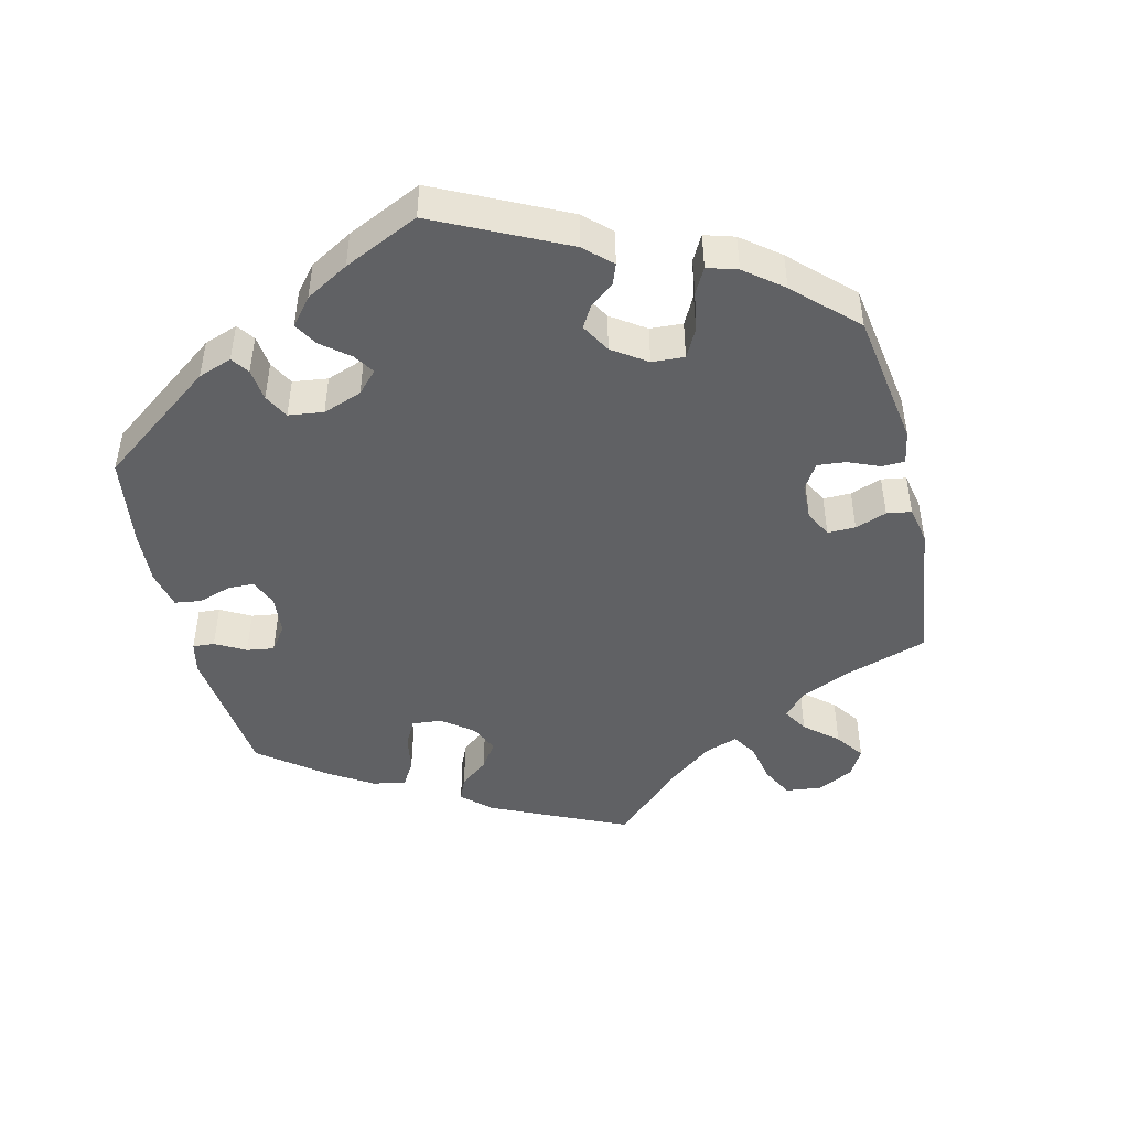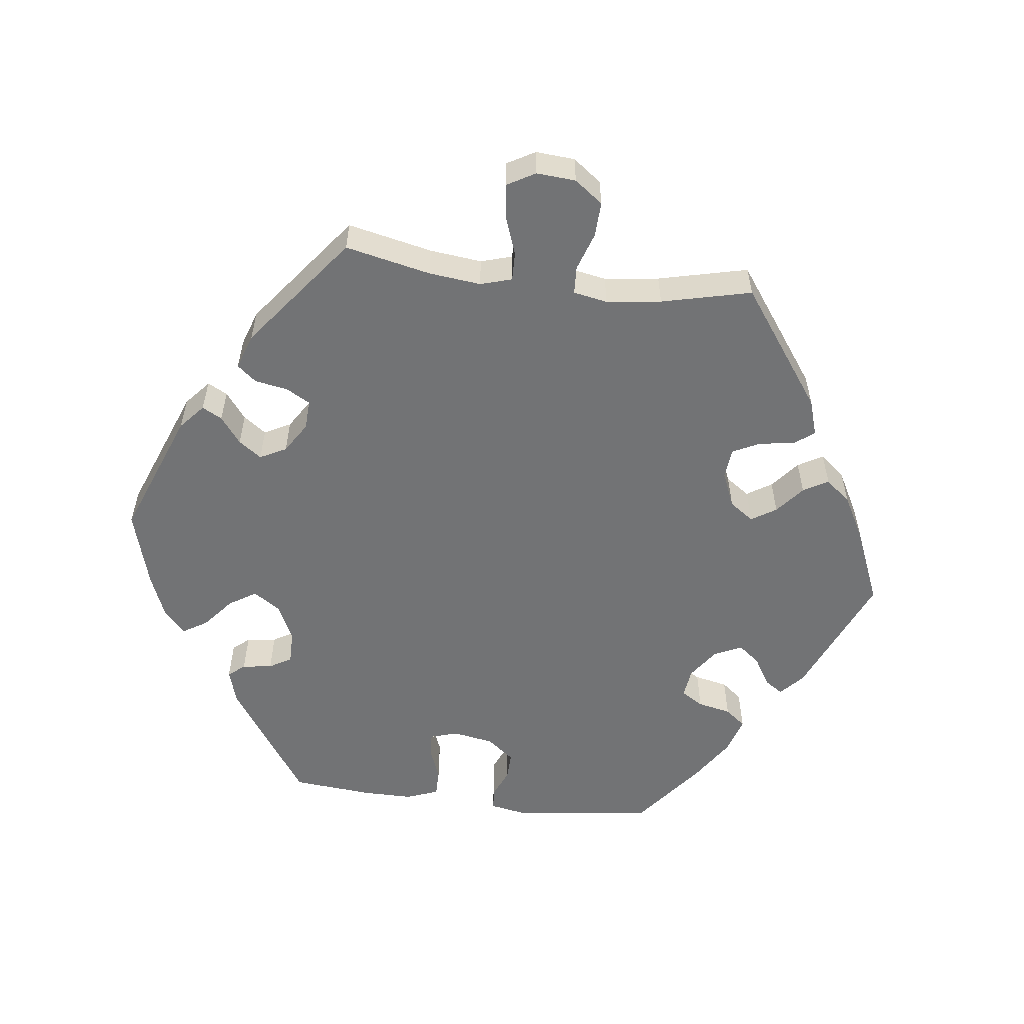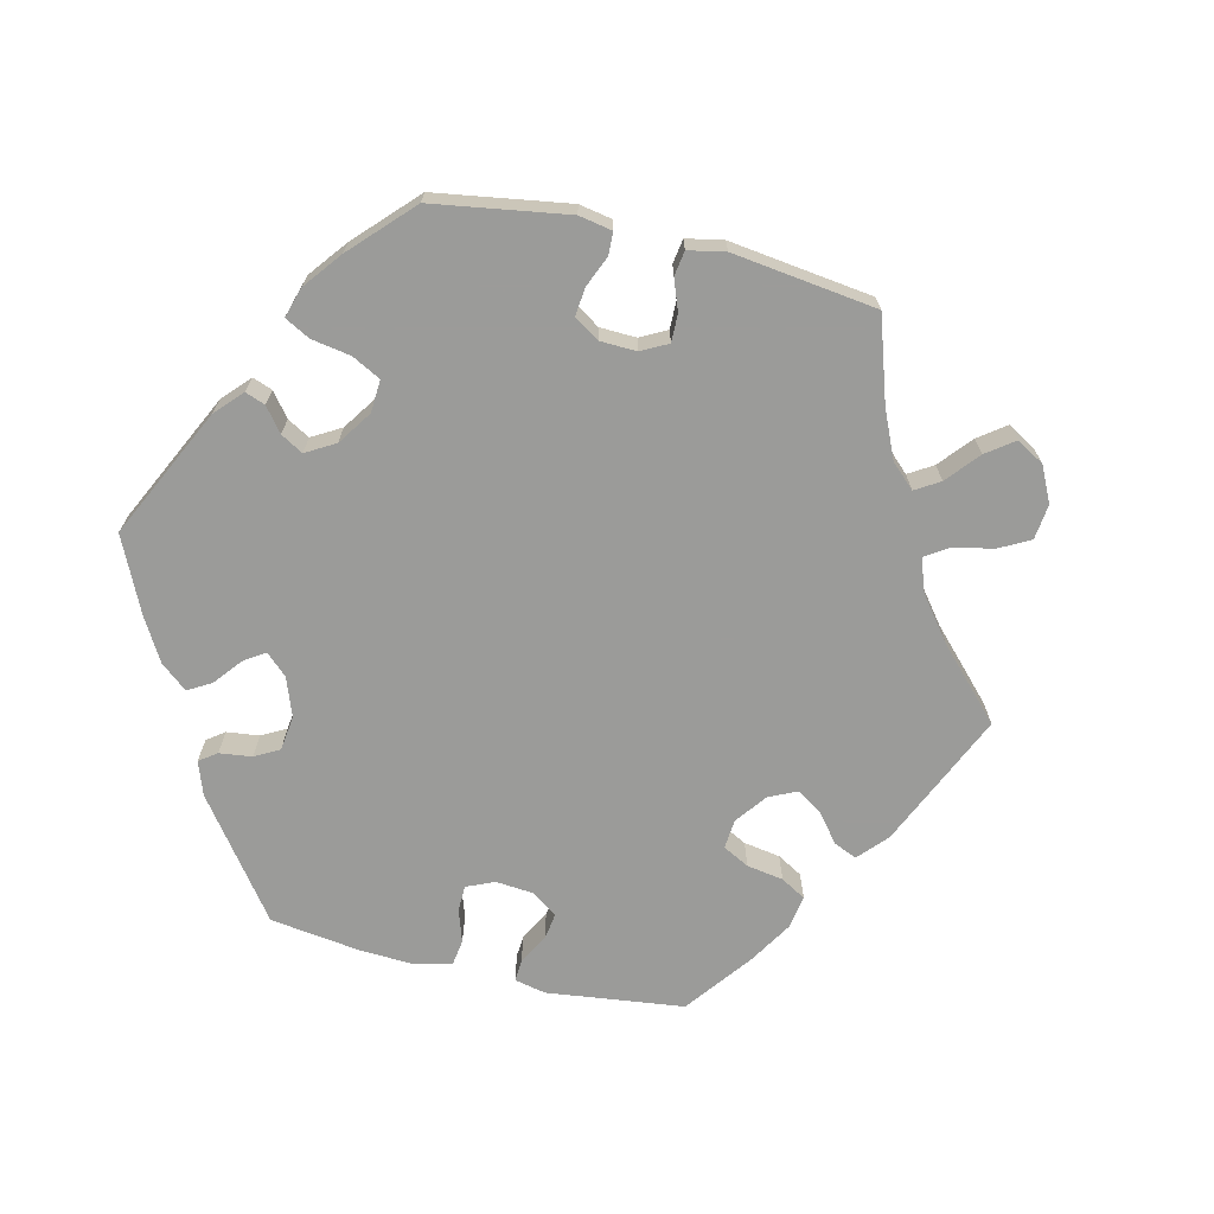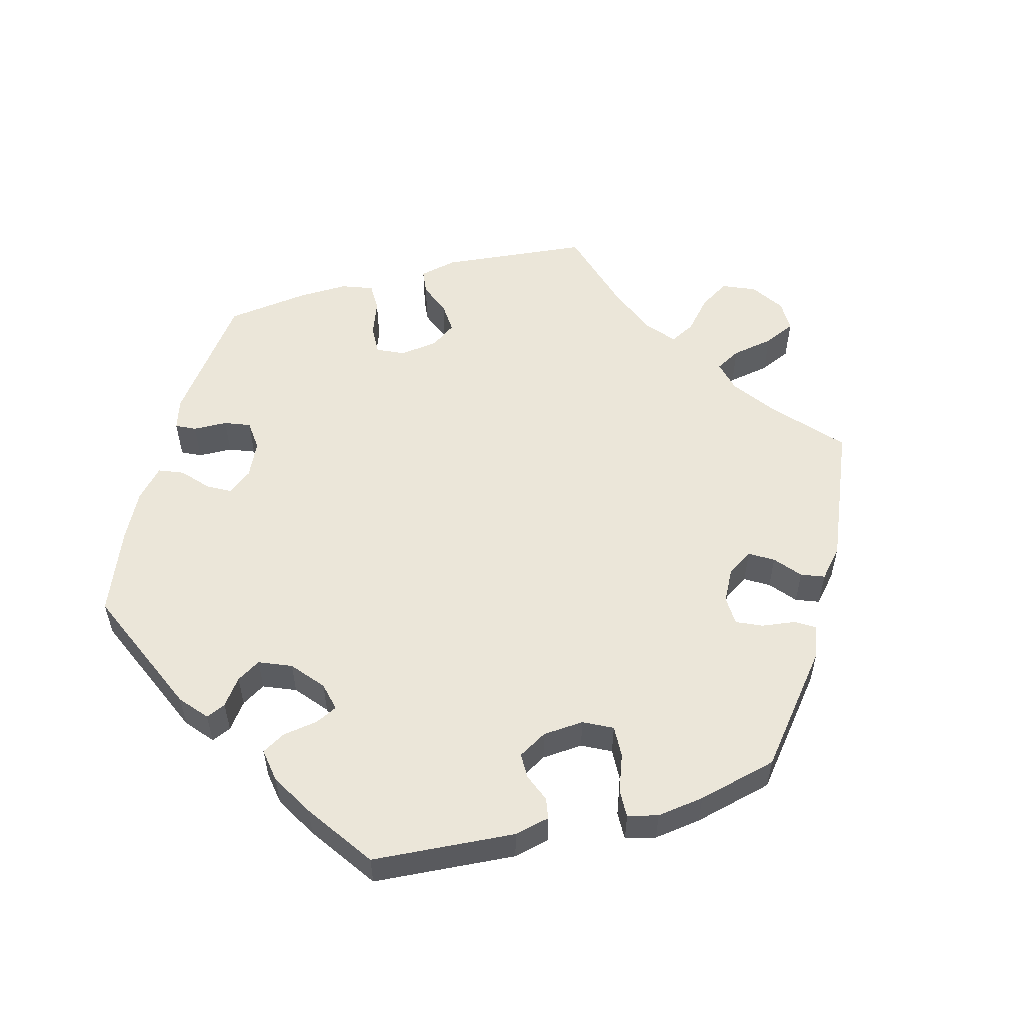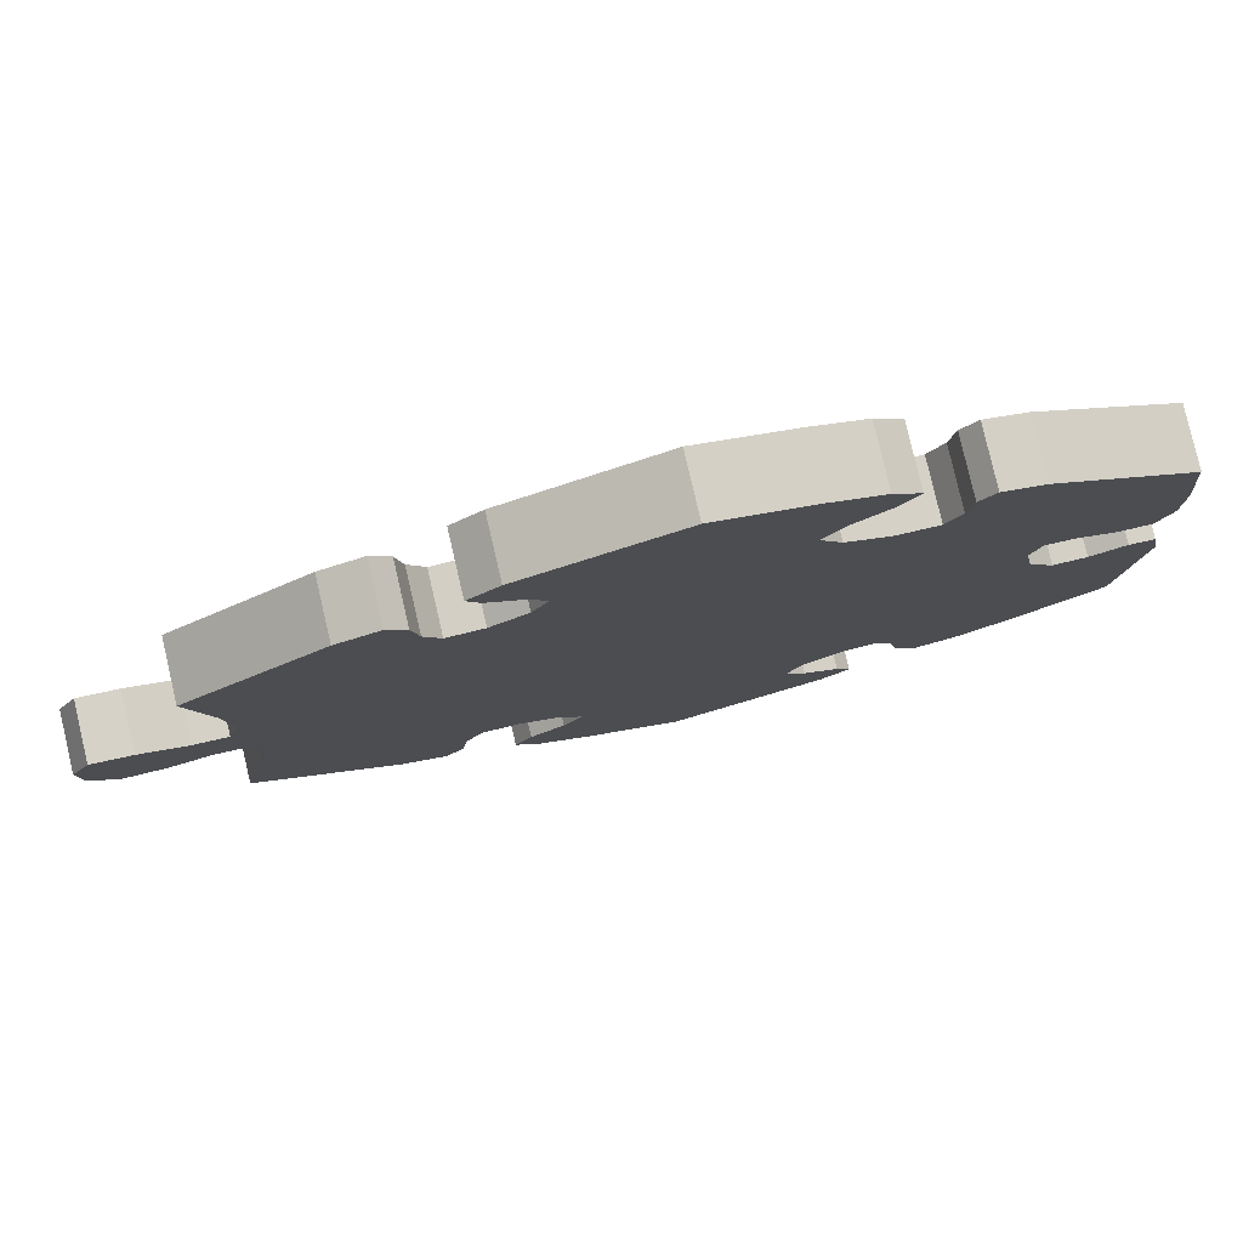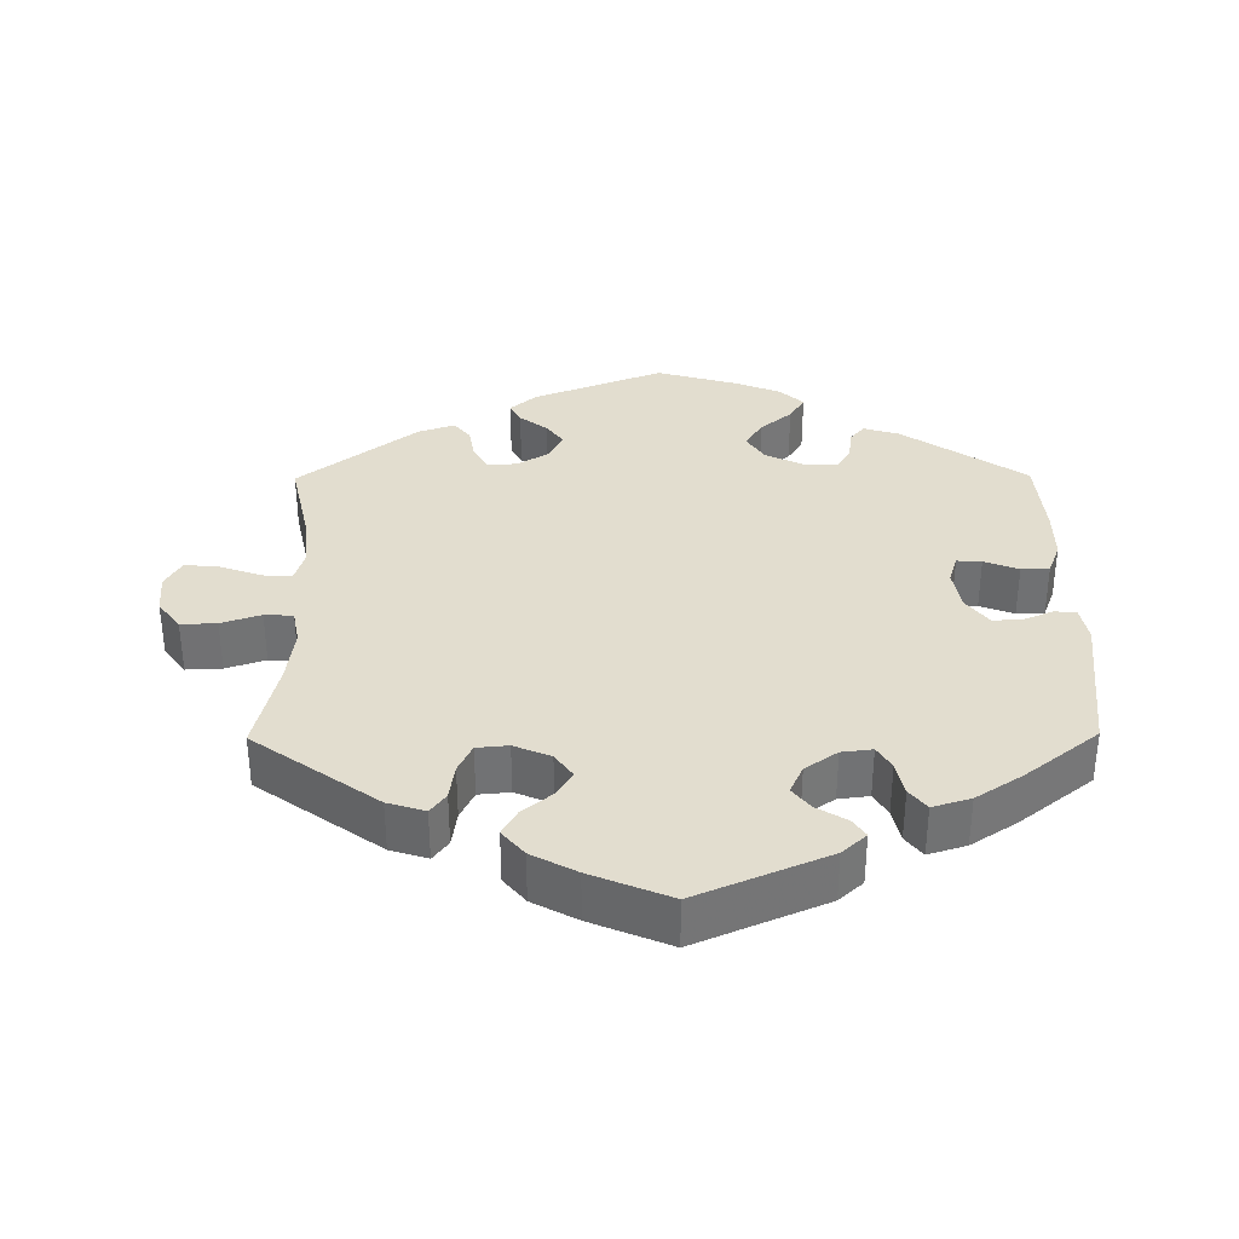
<metadata>
{"format":"obj","ext":"obj","renderer":"f3d","projection":"perspective","resolution":1024,"background":"white","views":[{"elev":-46.9,"azim":-46.5,"up":"+Y"},{"elev":-55.8,"azim":82.9,"up":"+Y"},{"elev":-69.6,"azim":16.7,"up":"+Y"},{"elev":55.2,"azim":-45.1,"up":"+Y"},{"elev":79.7,"azim":166.9,"up":"+Z"},{"elev":34.9,"azim":179.5,"up":"+Y"}]}
</metadata>
<code>
v -0.523 0.07 -0.089
v -0.514 0.07 -0.04
v -0.484 0.07 -0.037
v -0.442 0.07 -0.055
v -0.403 0.07 -0.056
v -0.373 0.07 -0.017
v -0.363 0.07 0.04
v -0.375 0.07 0.079
v -0.409 0.07 0.077
v -0.456 0.07 0.059
v -0.494 0.07 0.059
v -0.511 0.07 0.104
v -0.511 0.07 0.173
v -0.501 0.07 0.288
v -0.334 0.07 0.401
v -0.285 0.07 0.416
v -0.266 0.07 0.393
v -0.26 0.07 0.351
v -0.242 0.07 0.32
v -0.195 0.07 0.32
v -0.143 0.07 0.345
v -0.118 0.07 0.383
v -0.142 0.07 0.421
v -0.185 0.07 0.457
v -0.206 0.07 0.491
v -0.174 0.07 0.521
v -0.112 0.07 0.546
v -0.001 0.07 0.578
v 0.177 0.07 0.509
v 0.213 0.07 0.478
v 0.198 0.07 0.45
v 0.16 0.07 0.421
v 0.137 0.07 0.389
v 0.156 0.07 0.352
v 0.199 0.07 0.325
v 0.241 0.07 0.323
v 0.26 0.07 0.357
v 0.268 0.07 0.403
v 0.29 0.07 0.43
v 0.34 0.07 0.413
v 0.501 0.07 0.289
v 0.475 0.07 0.169
v 0.467 0.07 0.096
v 0.48 0.07 0.052
v 0.52 0.07 0.053
v 0.576 0.07 0.073
v 0.624 0.07 0.078
v 0.646 0.07 0.039
v 0.642 0.07 -0.016
v 0.612 0.07 -0.056
v 0.563 0.07 -0.054
v 0.509 0.07 -0.036
v 0.47 0.07 -0.038
v 0.461 0.07 -0.086
v 0.471 0.07 -0.163
v 0.501 0.07 -0.289
v 0.332 0.07 -0.41
v 0.281 0.07 -0.426
v 0.26 0.07 -0.398
v 0.253 0.07 -0.349
v 0.234 0.07 -0.31
v 0.191 0.07 -0.306
v 0.141 0.07 -0.327
v 0.117 0.07 -0.361
v 0.139 0.07 -0.396
v 0.179 0.07 -0.429
v 0.199 0.07 -0.464
v 0.169 0.07 -0.5
v 0.108 0.07 -0.533
v 0 0.07 -0.578
v -0.178 0.07 -0.502
v -0.211 0.07 -0.472
v -0.194 0.07 -0.447
v -0.153 0.07 -0.422
v -0.129 0.07 -0.392
v -0.147 0.07 -0.353
v -0.191 0.07 -0.322
v -0.233 0.07 -0.317
v -0.252 0.07 -0.348
v -0.262 0.07 -0.395
v -0.285 0.07 -0.424
v -0.337 0.07 -0.408
v -0.4 0.07 -0.367
v -0.5 0.07 -0.289
v -0.523 0 -0.089
v -0.514 0 -0.04
v -0.484 0 -0.037
v -0.442 0 -0.055
v -0.403 0 -0.056
v -0.373 0 -0.017
v -0.363 0 0.04
v -0.375 0 0.079
v -0.409 0 0.077
v -0.456 0 0.059
v -0.494 0 0.059
v -0.511 0 0.104
v -0.511 0 0.173
v -0.501 0 0.288
v -0.334 0 0.401
v -0.285 0 0.416
v -0.266 0 0.393
v -0.26 0 0.351
v -0.242 0 0.32
v -0.195 0 0.32
v -0.143 0 0.345
v -0.118 0 0.383
v -0.142 0 0.421
v -0.185 0 0.457
v -0.206 0 0.491
v -0.174 0 0.521
v -0.112 0 0.546
v -0.001 0 0.578
v 0.177 0 0.509
v 0.213 0 0.478
v 0.198 0 0.45
v 0.16 0 0.421
v 0.137 0 0.389
v 0.156 0 0.352
v 0.199 0 0.325
v 0.241 0 0.323
v 0.26 0 0.357
v 0.268 0 0.403
v 0.29 0 0.43
v 0.34 0 0.413
v 0.501 0 0.289
v 0.475 0 0.169
v 0.467 0 0.096
v 0.48 0 0.052
v 0.52 0 0.053
v 0.576 0 0.073
v 0.624 0 0.078
v 0.646 0 0.039
v 0.642 0 -0.016
v 0.612 0 -0.056
v 0.563 0 -0.054
v 0.509 0 -0.036
v 0.47 0 -0.038
v 0.461 0 -0.086
v 0.471 0 -0.163
v 0.501 0 -0.289
v 0.332 0 -0.41
v 0.281 0 -0.426
v 0.26 0 -0.398
v 0.253 0 -0.349
v 0.234 0 -0.31
v 0.191 0 -0.306
v 0.141 0 -0.327
v 0.117 0 -0.361
v 0.139 0 -0.396
v 0.179 0 -0.429
v 0.199 0 -0.464
v 0.169 0 -0.5
v 0.108 0 -0.533
v 0 0 -0.578
v -0.178 0 -0.502
v -0.211 0 -0.472
v -0.194 0 -0.447
v -0.153 0 -0.422
v -0.129 0 -0.392
v -0.147 0 -0.353
v -0.191 0 -0.322
v -0.233 0 -0.317
v -0.252 0 -0.348
v -0.262 0 -0.395
v -0.285 0 -0.424
v -0.337 0 -0.408
v -0.4 0 -0.367
v -0.5 0 -0.289
f 79 80 81 82
f 78 79 82 83
f 71 72 73 74
f 71 74 75
f 70 71 75
f 69 70 75 76
f 65 66 67 68
f 64 65 68 69
f 57 58 59 60
f 55 56 57 60
f 54 55 60 61
f 53 54 61 62
f 49 50 51 52
f 49 52 53
f 48 49 53
f 45 46 47 48
f 44 45 48 53
f 43 44 53 62
f 39 40 41 42
f 37 38 39 42
f 36 37 42 43
f 35 36 43 62
f 29 30 31 32
f 29 32 33
f 28 29 33
f 27 28 33 34
f 23 24 25 26
f 22 23 26 27
f 15 16 17 18
f 15 18 19
f 14 15 19
f 13 14 19 20
f 9 10 11 12
f 8 9 12 13
f 1 2 3 4
f 1 4 5
f 78 83 84 1
f 64 69 76
f 63 64 76 77
f 34 35 62 63
f 22 27 34 63
f 21 22 63 77
f 20 21 77 78
f 8 13 20
f 7 8 20 78
f 78 1 5
f 78 5 6
f 6 7 78
f 166 165 164 163
f 167 166 163 162
f 158 157 156 155
f 159 158 155
f 159 155 154
f 160 159 154 153
f 152 151 150 149
f 153 152 149 148
f 144 143 142 141
f 144 141 140 139
f 145 144 139 138
f 146 145 138 137
f 136 135 134 133
f 137 136 133
f 137 133 132
f 132 131 130 129
f 137 132 129 128
f 146 137 128 127
f 126 125 124 123
f 126 123 122 121
f 127 126 121 120
f 146 127 120 119
f 116 115 114 113
f 117 116 113
f 117 113 112
f 118 117 112 111
f 110 109 108 107
f 111 110 107 106
f 102 101 100 99
f 103 102 99
f 103 99 98
f 104 103 98 97
f 96 95 94 93
f 97 96 93 92
f 88 87 86 85
f 89 88 85
f 85 168 167 162
f 160 153 148
f 161 160 148 147
f 147 146 119 118
f 147 118 111 106
f 161 147 106 105
f 162 161 105 104
f 104 97 92
f 162 104 92 91
f 89 85 162
f 90 89 162
f 162 91 90
f 1 85 86 2
f 2 86 87 3
f 3 87 88 4
f 4 88 89 5
f 5 89 90 6
f 6 90 91 7
f 7 91 92 8
f 8 92 93 9
f 9 93 94 10
f 10 94 95 11
f 11 95 96 12
f 12 96 97 13
f 13 97 98 14
f 14 98 99 15
f 15 99 100 16
f 16 100 101 17
f 17 101 102 18
f 18 102 103 19
f 19 103 104 20
f 20 104 105 21
f 21 105 106 22
f 22 106 107 23
f 23 107 108 24
f 24 108 109 25
f 25 109 110 26
f 26 110 111 27
f 27 111 112 28
f 28 112 113 29
f 29 113 114 30
f 30 114 115 31
f 31 115 116 32
f 32 116 117 33
f 33 117 118 34
f 34 118 119 35
f 35 119 120 36
f 36 120 121 37
f 37 121 122 38
f 38 122 123 39
f 39 123 124 40
f 40 124 125 41
f 41 125 126 42
f 42 126 127 43
f 43 127 128 44
f 44 128 129 45
f 45 129 130 46
f 46 130 131 47
f 47 131 132 48
f 48 132 133 49
f 49 133 134 50
f 50 134 135 51
f 51 135 136 52
f 52 136 137 53
f 53 137 138 54
f 54 138 139 55
f 55 139 140 56
f 56 140 141 57
f 57 141 142 58
f 58 142 143 59
f 59 143 144 60
f 60 144 145 61
f 61 145 146 62
f 62 146 147 63
f 63 147 148 64
f 64 148 149 65
f 65 149 150 66
f 66 150 151 67
f 67 151 152 68
f 68 152 153 69
f 69 153 154 70
f 70 154 155 71
f 71 155 156 72
f 72 156 157 73
f 73 157 158 74
f 74 158 159 75
f 75 159 160 76
f 76 160 161 77
f 77 161 162 78
f 78 162 163 79
f 79 163 164 80
f 80 164 165 81
f 81 165 166 82
f 82 166 167 83
f 83 167 168 84
f 84 168 85 1

</code>
